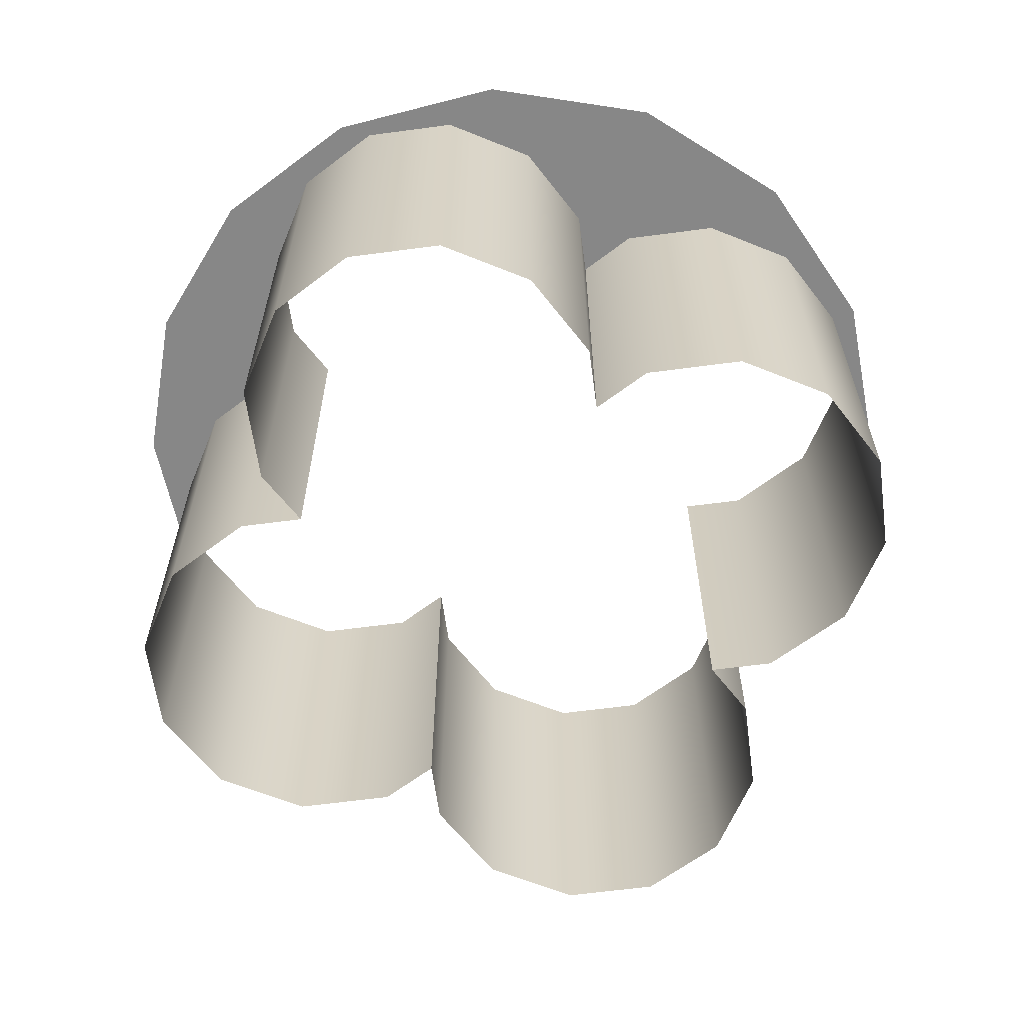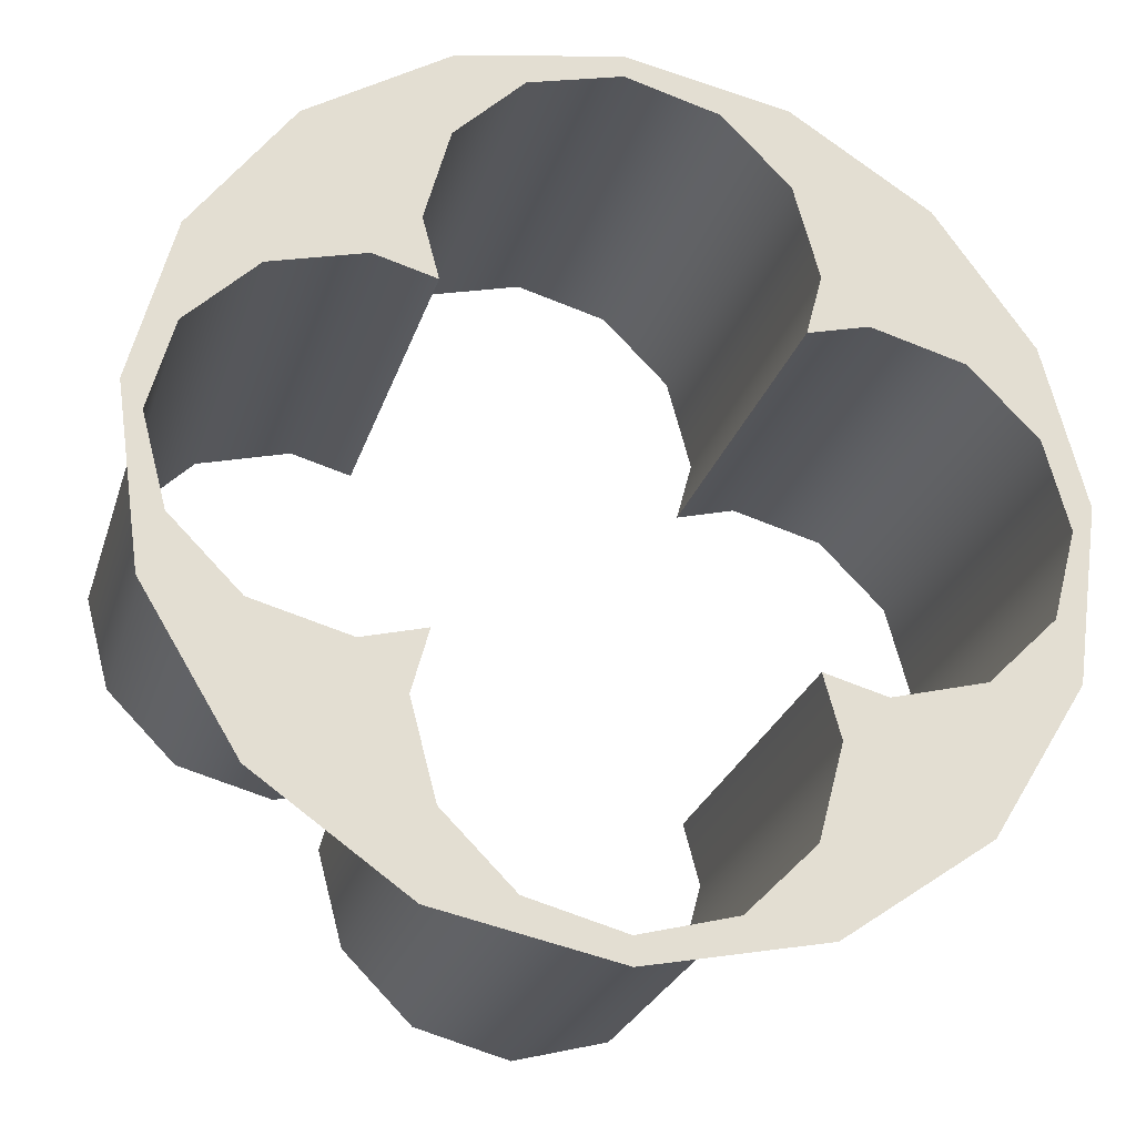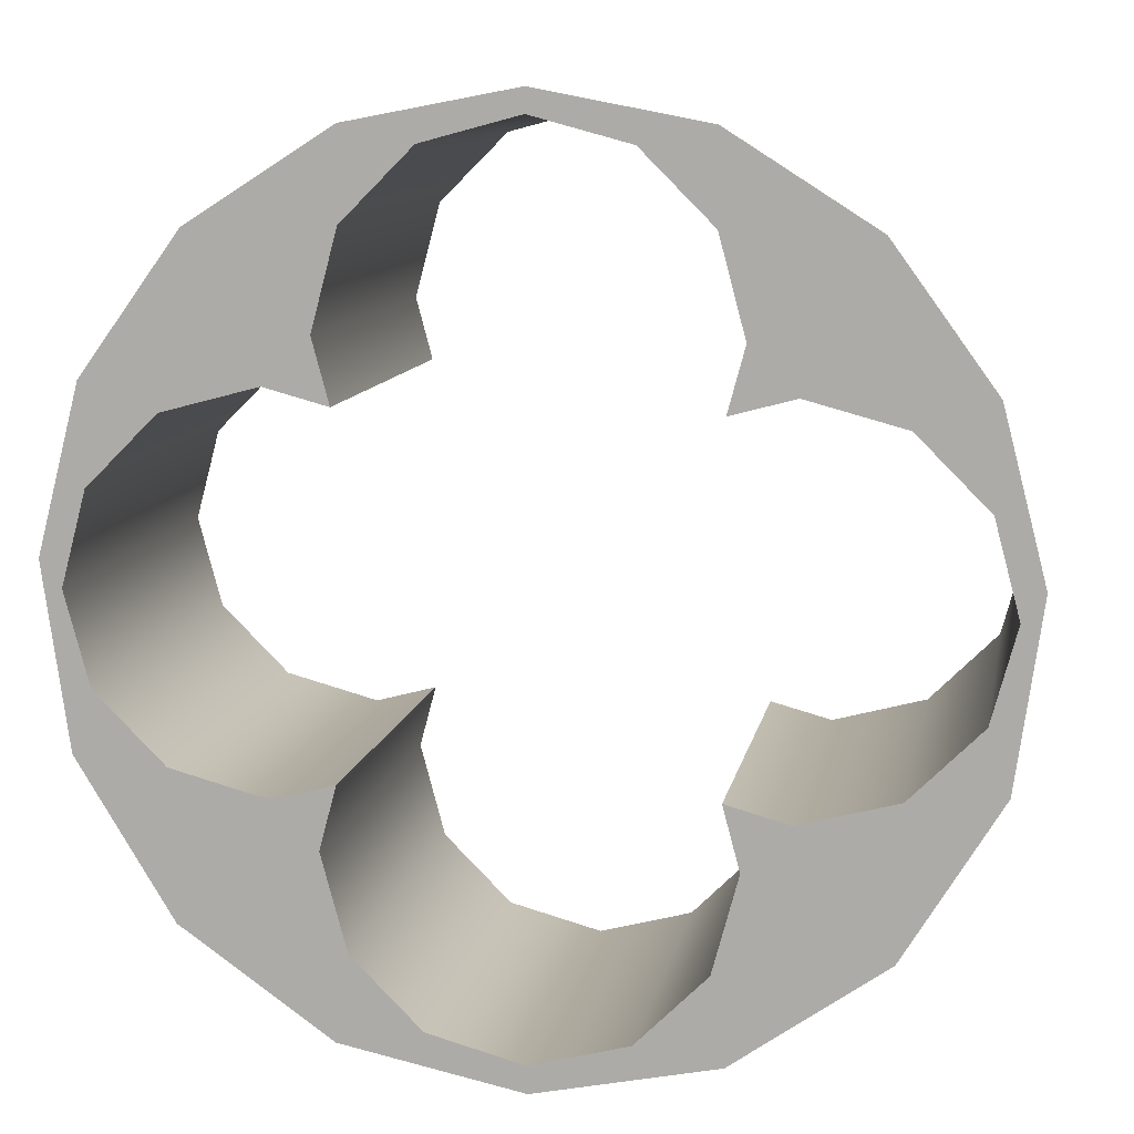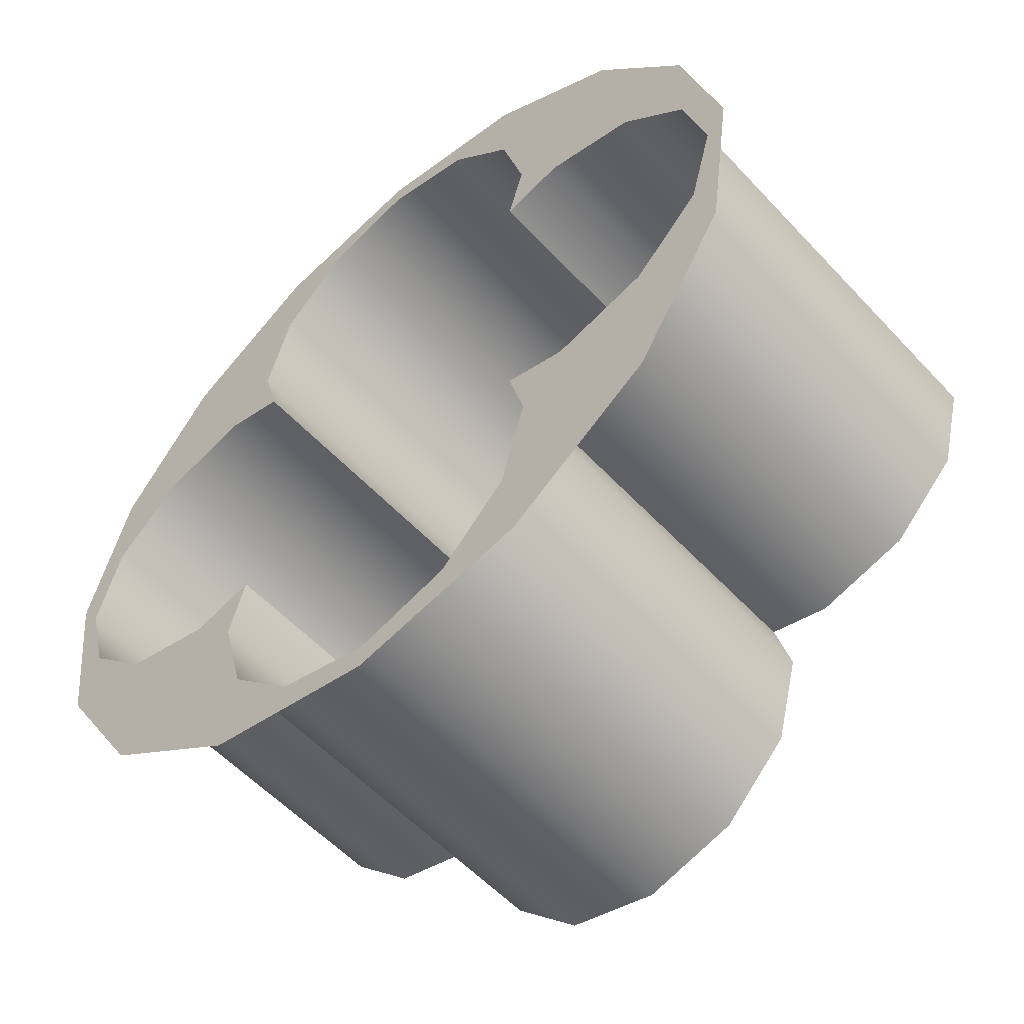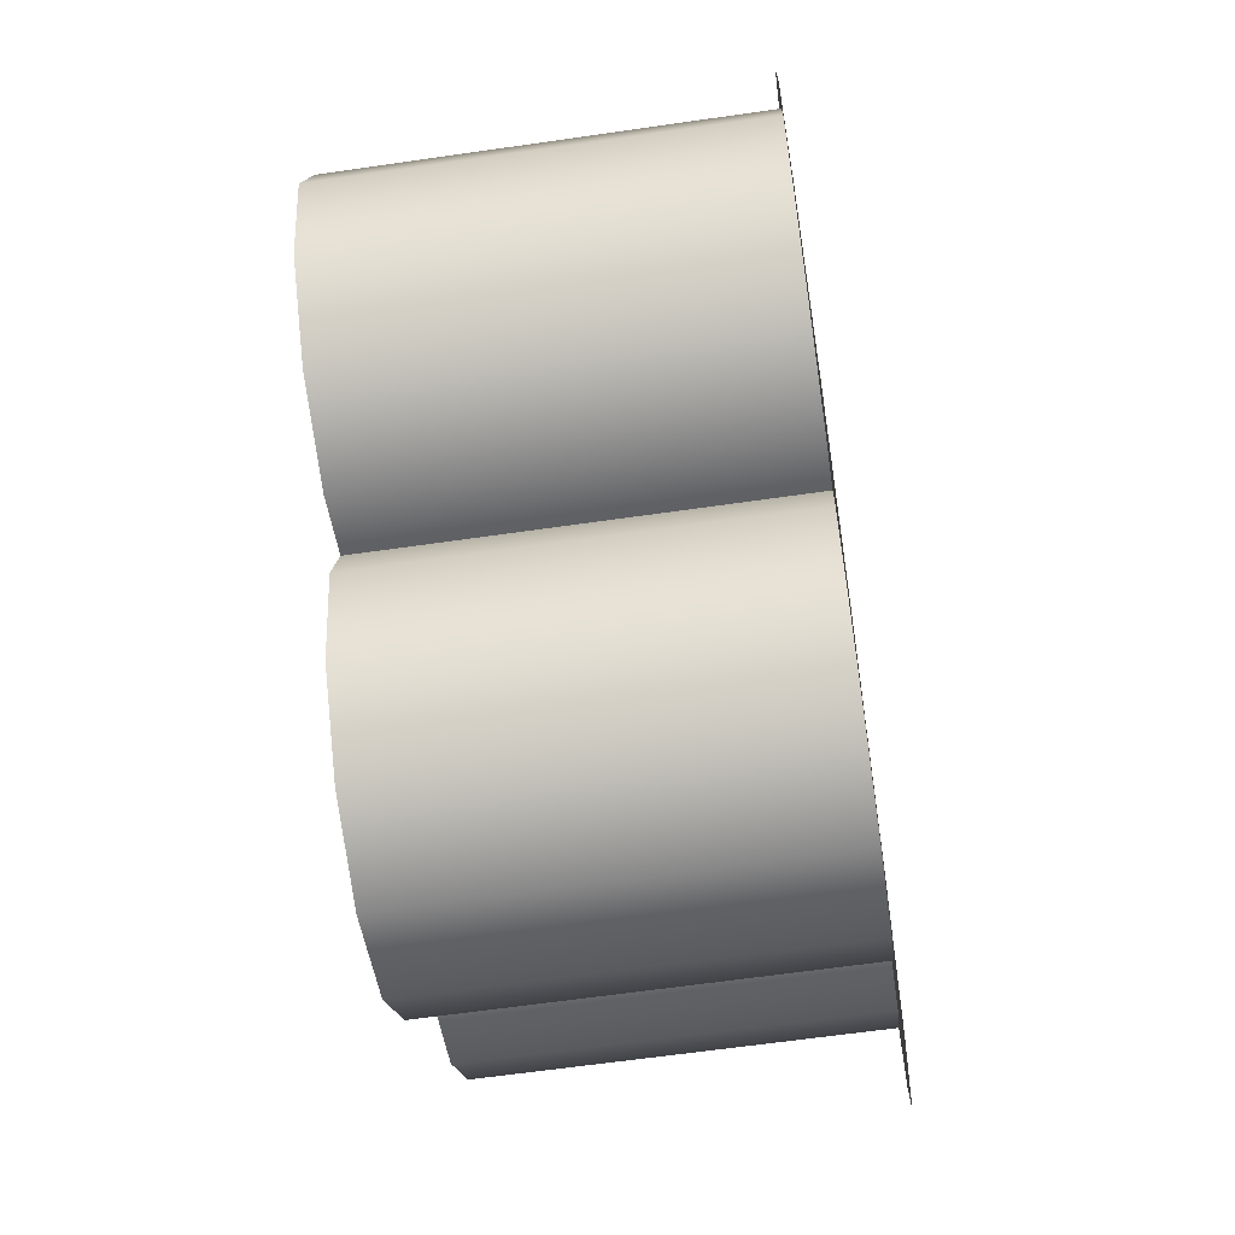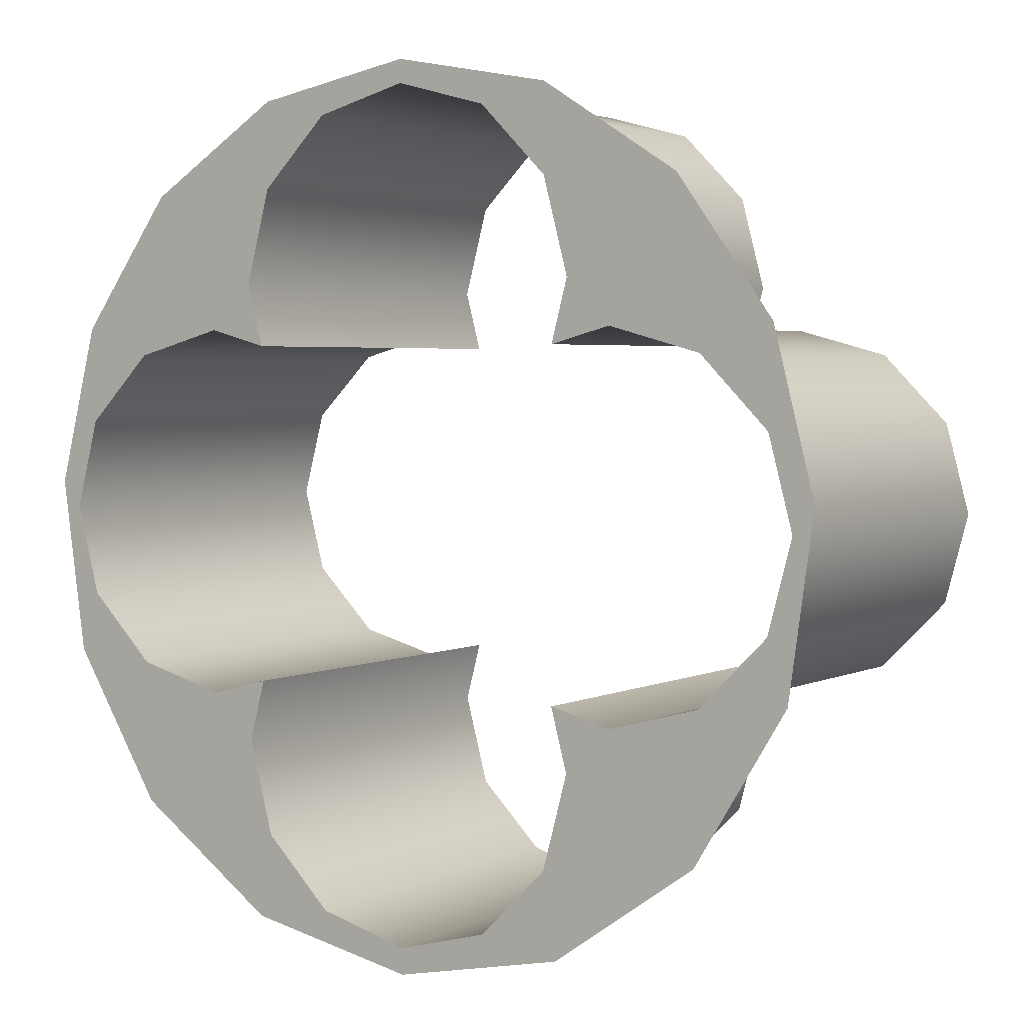
<metadata>
{"format":"obj","ext":"obj","renderer":"f3d","projection":"perspective","resolution":1024,"background":"white","views":[{"elev":-62.3,"azim":-67.3,"up":"+Z"},{"elev":-25.7,"azim":-15.7,"up":"+Y"},{"elev":10.6,"azim":10.4,"up":"+Y"},{"elev":-55.7,"azim":42.0,"up":"+Y"},{"elev":-62.3,"azim":-81.6,"up":"+Y"},{"elev":3.3,"azim":33.4,"up":"+Y"}]}
</metadata>
<code>
v -0.3779 3.349 -0.7749
v -0.001366 3.45 -0.7749
v -0.001347 3.45 0.7749
v -0.3779 3.349 0.7749
v -0.6535 3.074 -0.7749
v -0.6535 3.074 0.7749
v -0.7543 2.697 -0.7749
v -0.7543 2.697 0.7749
v -0.6882 2.45 -0.7749
v -0.6882 2.45 0.7749
v -1.587 2.14 -0.7749
v -1.312 2.416 -0.7749
v -1.312 2.416 0.7749
v -1.587 2.14 0.7749
v -0.9351 2.517 -0.7749
v -0.9351 2.517 0.7749
v 0.3752 3.349 -0.7749
v 0.3752 3.349 0.7749
v 0.6507 3.074 -0.7749
v 0.6507 3.074 0.7749
v 0.7516 2.697 -0.7749
v 0.7516 2.697 0.7749
v 0.6854 2.45 -0.7749
v 0.6854 2.45 0.7749
v 1.584 2.14 -0.7749
v 1.681 1.778 -0.7749
v 1.681 1.778 0.7749
v 1.584 2.14 0.7749
v 1.309 2.416 -0.7749
v 1.309 2.416 0.7749
v 0.9324 2.517 -0.7749
v 0.9324 2.517 0.7749
v -1.684 1.778 -0.7749
v -1.684 1.778 0.7749
v -0.001366 0.1056 -0.7749
v -0.3779 0.2064 -0.7749
v -0.3779 0.2064 0.7749
v -0.001366 0.1056 0.7749
v -0.6535 0.482 -0.7749
v -0.6535 0.482 0.7749
v -0.7543 0.8584 -0.7749
v -0.7543 0.8584 0.7749
v -0.6882 1.105 -0.7749
v -0.6882 1.105 0.7749
v -1.312 1.14 -0.7749
v -1.587 1.416 -0.7749
v -1.587 1.416 0.7749
v -1.312 1.14 0.7749
v -0.9351 1.039 -0.7749
v -0.9351 1.039 0.7749
v 0.3752 0.2064 -0.7749
v 0.3752 0.2064 0.7749
v 0.6507 0.482 -0.7749
v 0.6507 0.482 0.7749
v 0.7516 0.8584 -0.7749
v 0.7516 0.8584 0.7749
v 0.6854 1.105 -0.7749
v 0.6854 1.105 0.7749
v 1.584 1.416 -0.7749
v 1.309 1.14 -0.7749
v 1.309 1.14 0.7749
v 1.584 1.416 0.7749
v 0.9324 1.039 -0.7749
v 0.9324 1.039 0.7749
v 1.667 1.173 0.7749
v 1.292 0.5596 0.7749
v 0.7039 0.1459 0.7749
v 1.767 1.885 0.7749
v 1.602 2.527 0.7749
v 1.211 3.063 0.7749
v 0.6514 3.418 0.7749
v -4e-06 3.542 0.7749
v -0.6514 3.418 0.7749
v -1.211 3.063 0.7749
v -1.602 2.527 0.7749
v -1.767 1.885 0.7749
v -1.667 1.173 0.7749
v -1.292 0.5596 0.7749
v -0.7039 0.1459 0.7749
v -4e-06 0 0.7749
f 1 2 3
f 1 3 4
f 5 1 4
f 5 4 6
f 7 5 6
f 7 6 8
f 9 7 8
f 9 8 10
f 11 12 13
f 11 13 14
f 12 15 16
f 12 16 13
f 15 9 10
f 15 10 16
f 2 17 18
f 2 18 3
f 17 19 20
f 17 20 18
f 19 21 22
f 19 22 20
f 21 23 24
f 21 24 22
f 25 26 27
f 25 27 28
f 29 25 28
f 29 28 30
f 31 29 30
f 31 30 32
f 23 31 32
f 23 32 24
f 33 11 14
f 33 14 34
f 35 36 37
f 35 37 38
f 36 39 40
f 36 40 37
f 39 41 42
f 39 42 40
f 41 43 44
f 41 44 42
f 45 46 47
f 45 47 48
f 49 45 48
f 49 48 50
f 43 49 50
f 43 50 44
f 51 35 38
f 51 38 52
f 53 51 52
f 53 52 54
f 55 53 54
f 55 54 56
f 57 55 56
f 57 56 58
f 59 60 61
f 59 61 62
f 60 63 64
f 60 64 61
f 63 57 58
f 63 58 64
f 46 33 34
f 46 34 47
f 26 59 62
f 26 62 27
f 65 62 61
f 65 61 66
f 66 61 64
f 66 64 67
f 68 27 62
f 68 62 65
f 68 69 28
f 68 28 27
f 69 70 30
f 69 30 28
f 70 71 32
f 70 32 30
f 32 71 20
f 32 20 22
f 71 72 18
f 71 18 20
f 4 3 72
f 4 72 73
f 73 74 6
f 73 6 4
f 74 75 8
f 74 8 6
f 8 75 13
f 8 13 16
f 76 34 14
f 76 14 75
f 76 77 47
f 76 47 34
f 77 78 48
f 77 48 47
f 78 79 50
f 78 50 48
f 50 79 40
f 50 40 42
f 37 40 79
f 37 79 80
f 80 67 52
f 80 52 38
f 64 56 54
f 64 54 67
f 8 16 10
f 13 75 14
f 18 72 3
f 24 32 22
f 37 80 38
f 44 50 42
f 52 67 54
f 56 64 58

</code>
